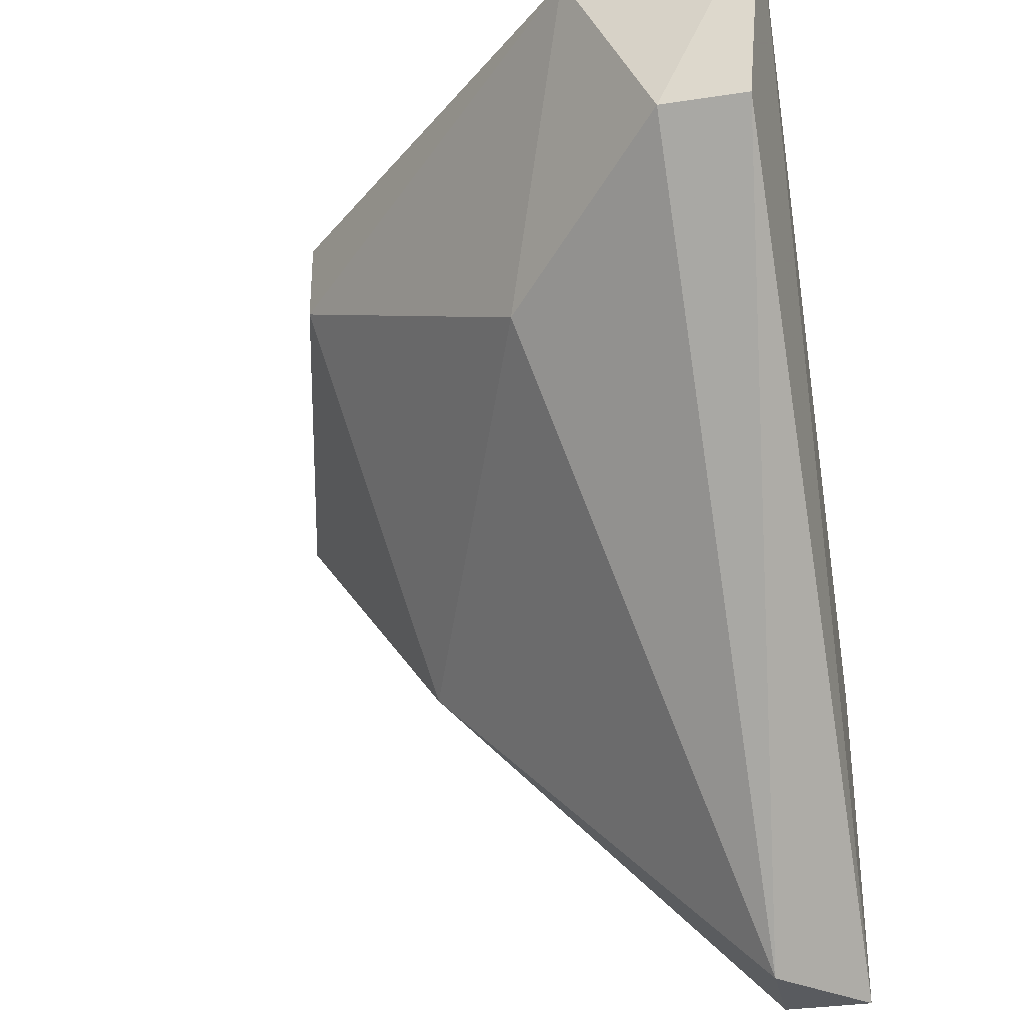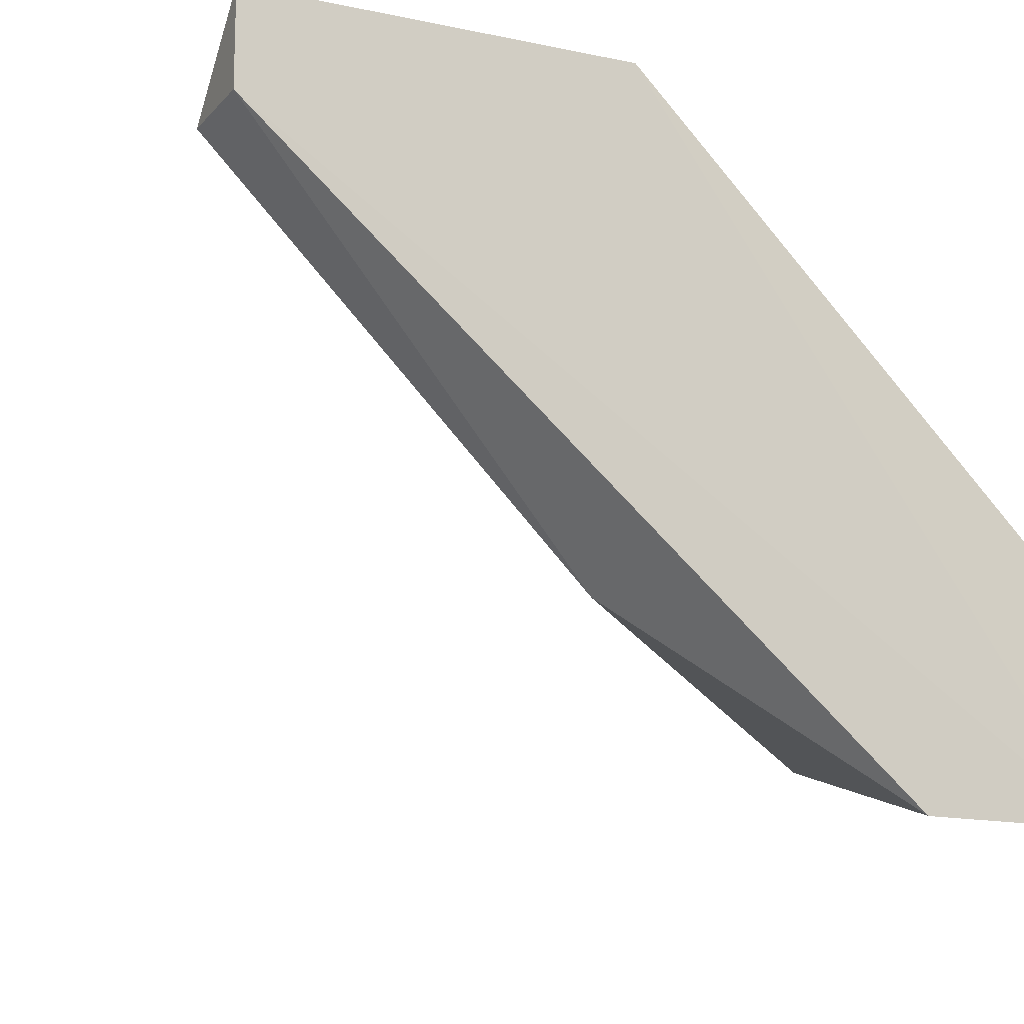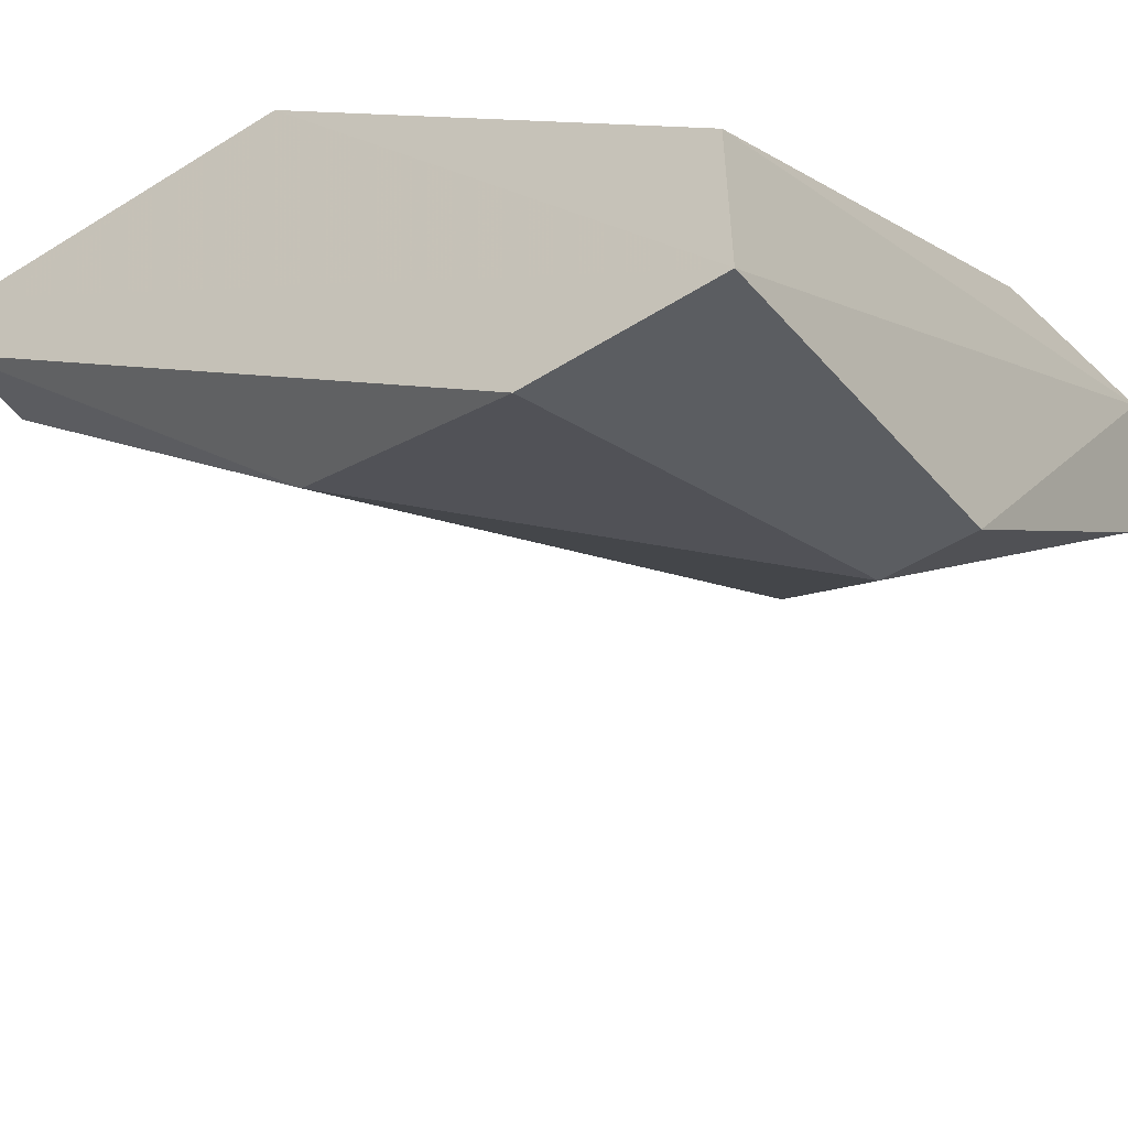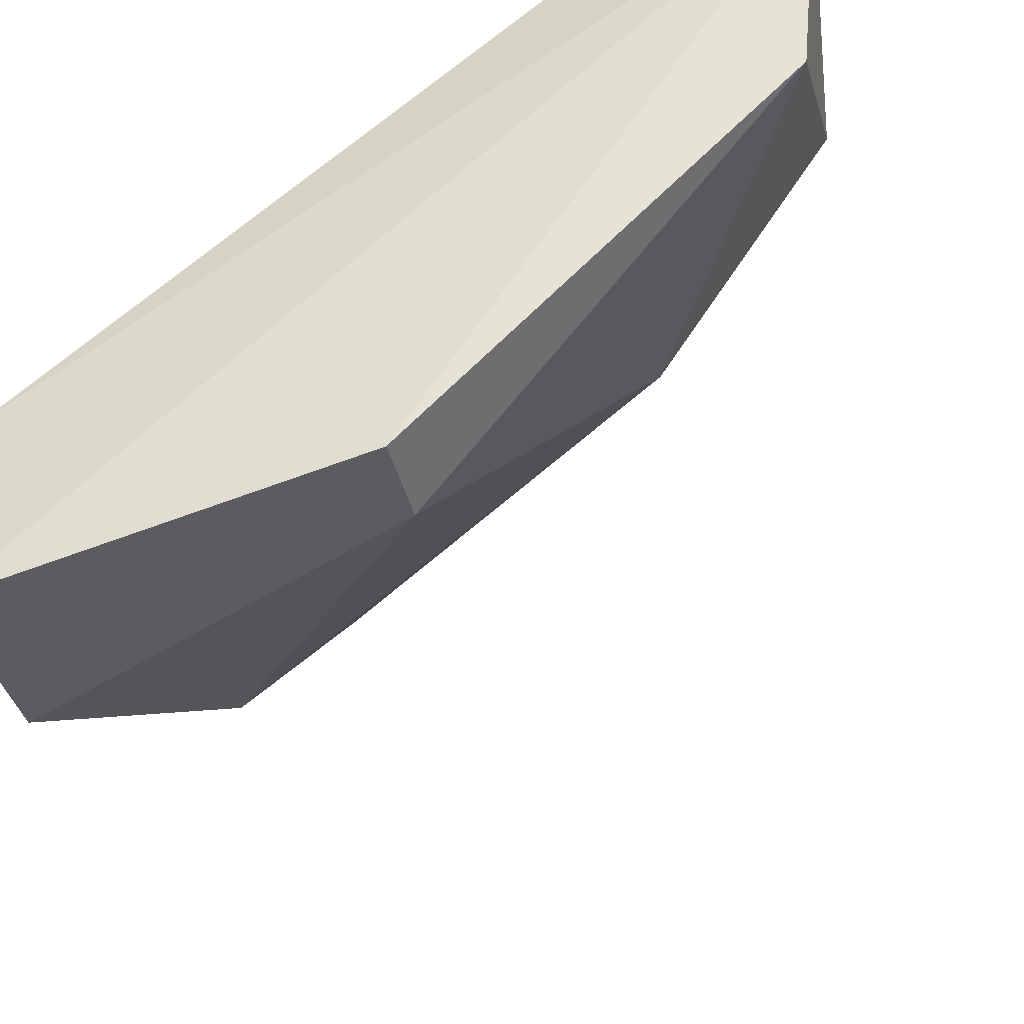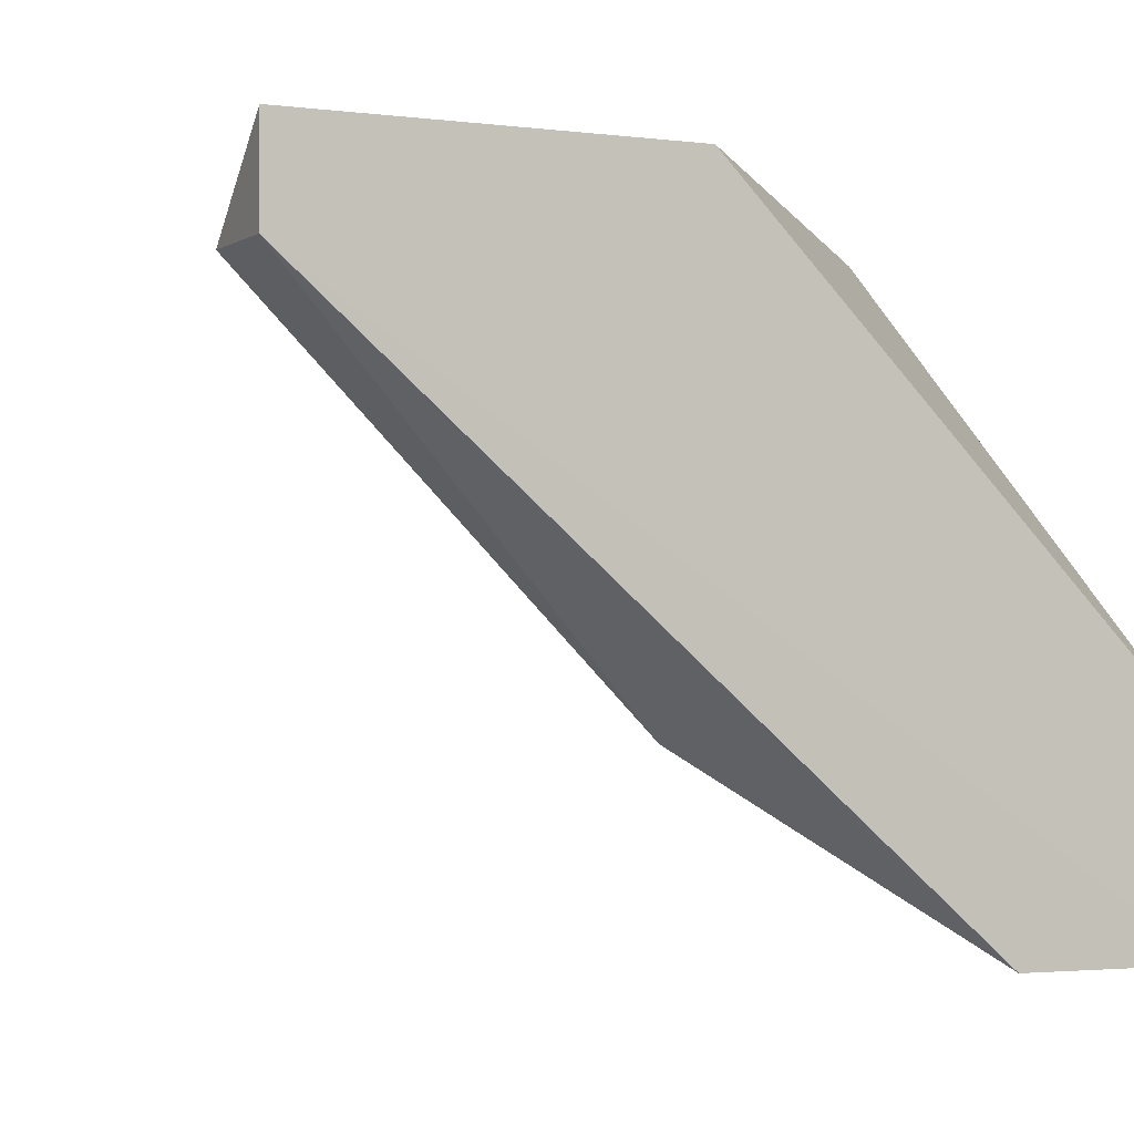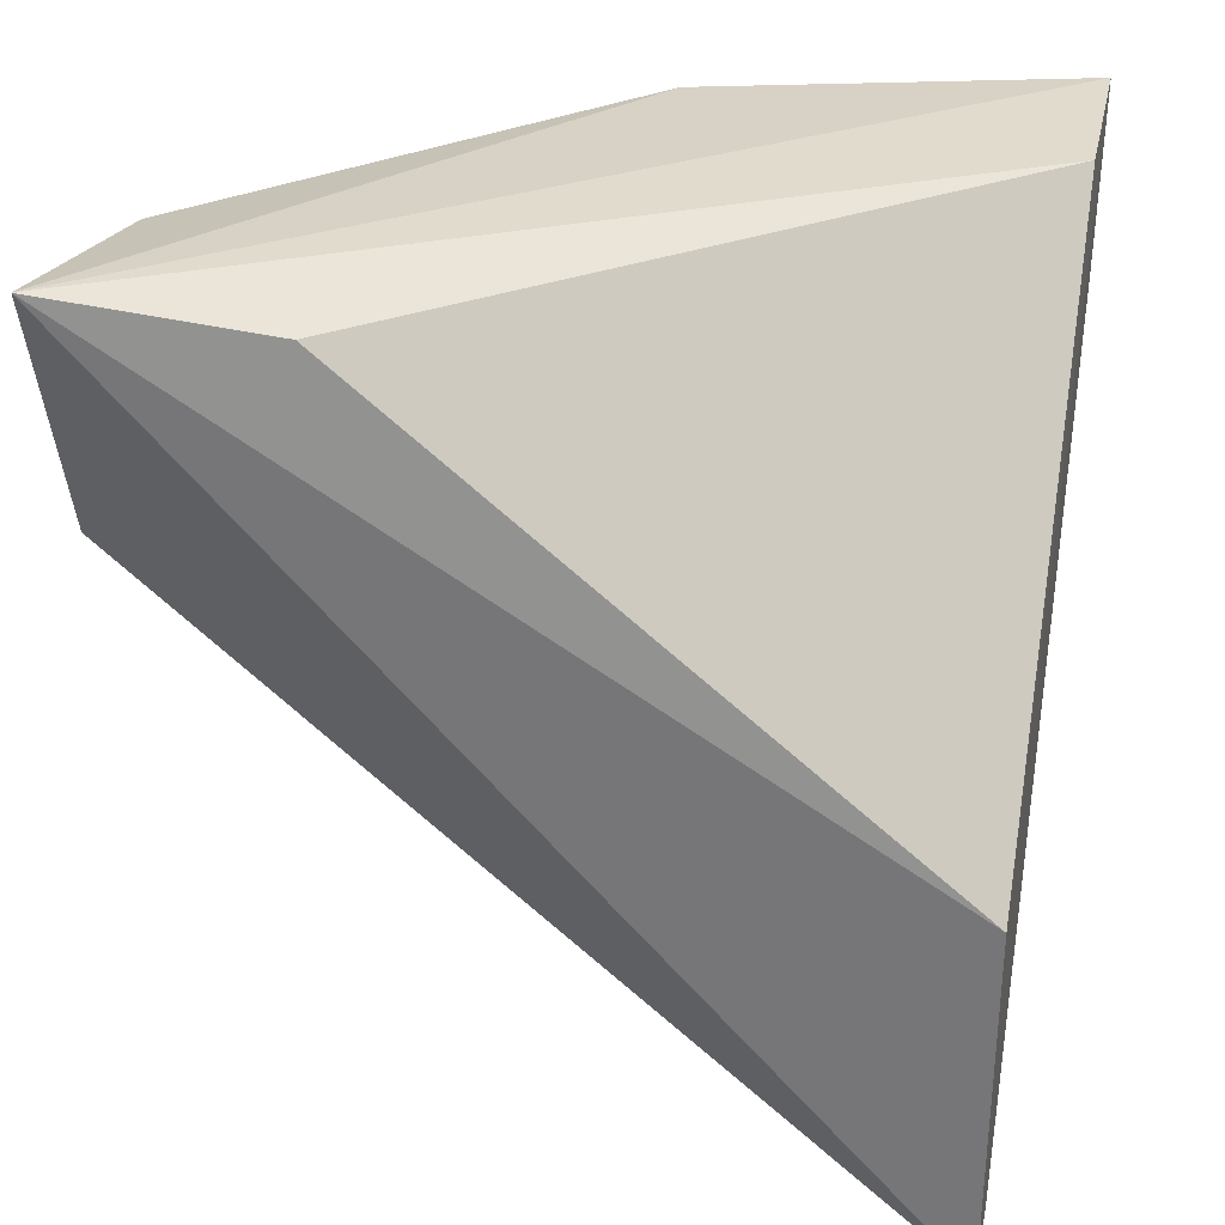
<metadata>
{"format":"obj","ext":"obj","renderer":"f3d","projection":"perspective","resolution":1024,"background":"white","views":[{"elev":-32.5,"azim":-77.9,"up":"+Y"},{"elev":-14.1,"azim":64.7,"up":"+Z"},{"elev":-50.1,"azim":124.4,"up":"+Z"},{"elev":-38.5,"azim":-166.9,"up":"+Z"},{"elev":-1.7,"azim":63.9,"up":"+Z"},{"elev":31.5,"azim":11.7,"up":"+Y"}]}
</metadata>
<code>
v -0.1699 -0.1875 -0.1771
v -0.2551 -0.209 -0.1131
v -0.2339 -0.2197 -0.1344
v -0.1701 -0.2834 -0.1025
v -0.2339 -0.1878 -0.1025
v -0.1701 -0.2409 -0.1025
v -0.1807 -0.2409 -0.1556
v -0.2126 -0.1878 -0.1663
v -0.258 -0.1845 -0.09998
v -0.1701 -0.1878 -0.1556
v -0.1807 -0.2834 -0.1131
v -0.1701 -0.209 -0.1769
v -0.2551 -0.209 -0.1025
v -0.2551 -0.1878 -0.1238
v -0.2126 -0.1984 -0.1663
v -0.1701 -0.2834 -0.1131
f 12 1 16
f 4 1 6
f 4 6 9
f 6 5 9
f 1 8 9
f 6 1 10
f 5 6 10
f 1 9 10
f 9 5 10
f 2 3 11
f 3 7 11
f 9 2 13
f 4 9 13
f 2 11 13
f 11 4 13
f 3 2 14
f 2 9 14
f 9 8 14
f 7 3 15
f 8 1 15
f 12 7 15
f 1 12 15
f 3 14 15
f 14 8 15
f 1 4 16
f 4 11 16
f 11 7 16
f 7 12 16

</code>
